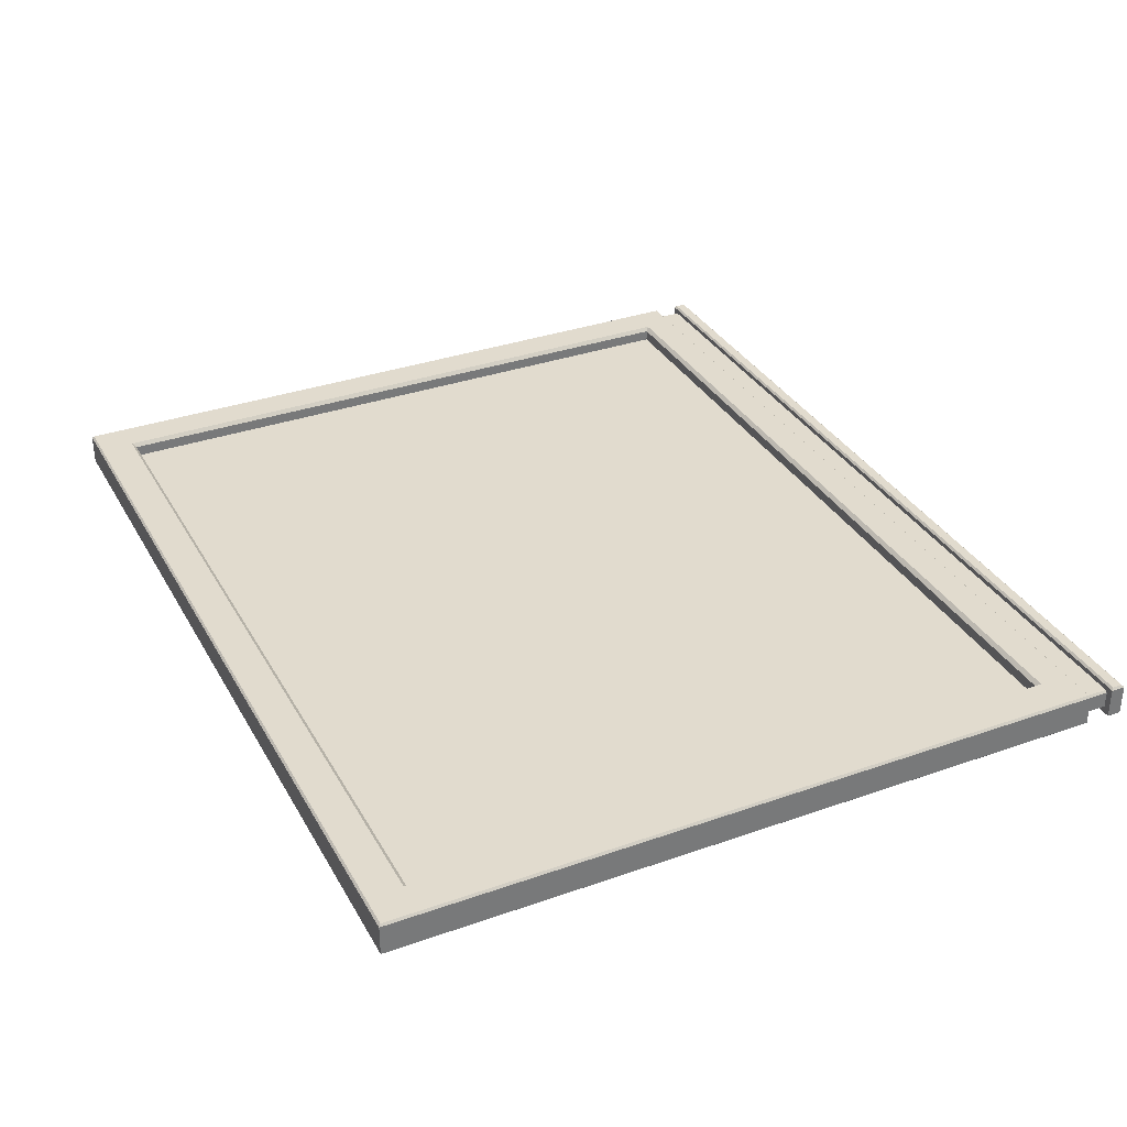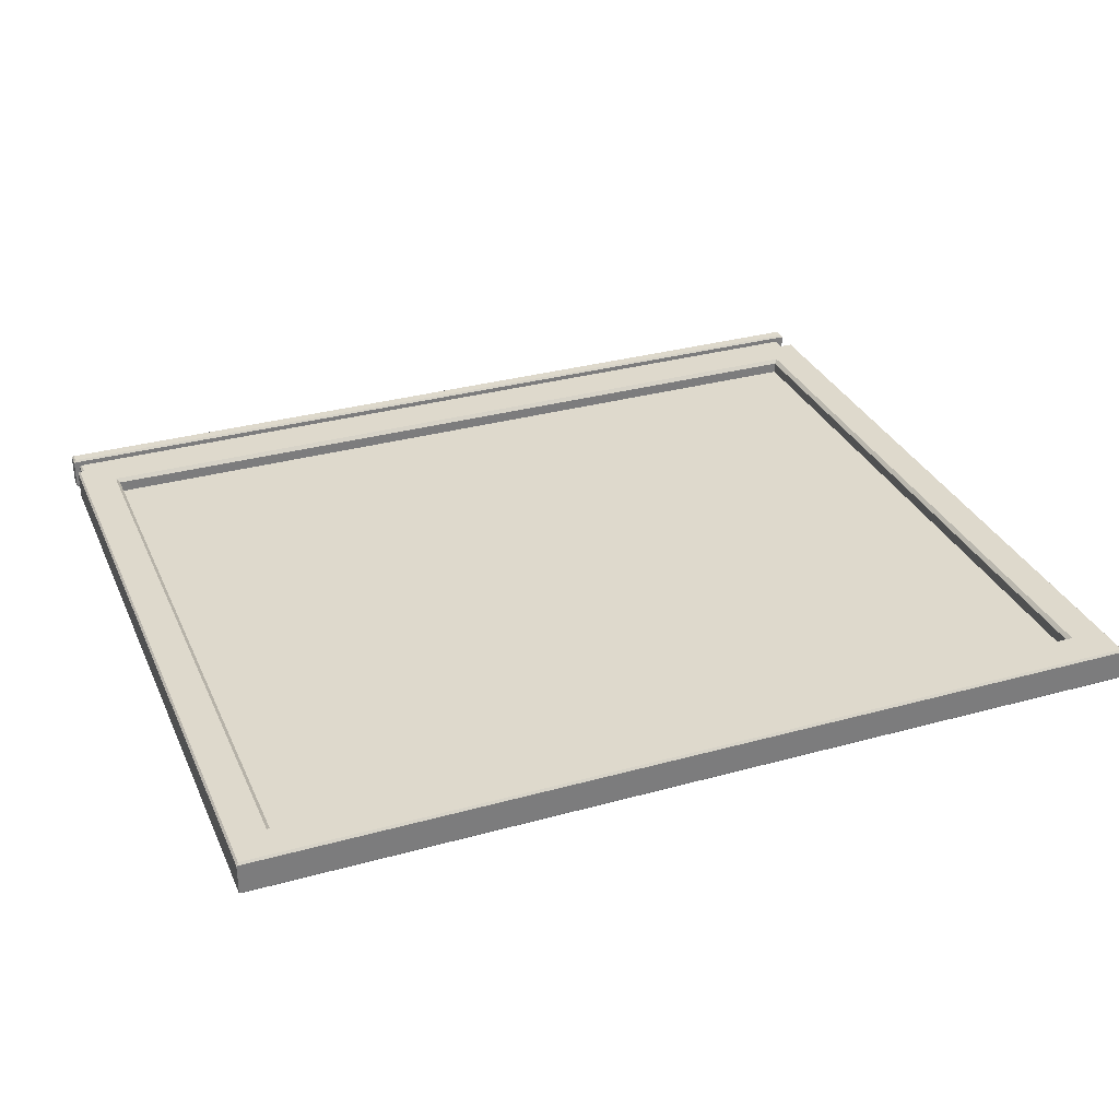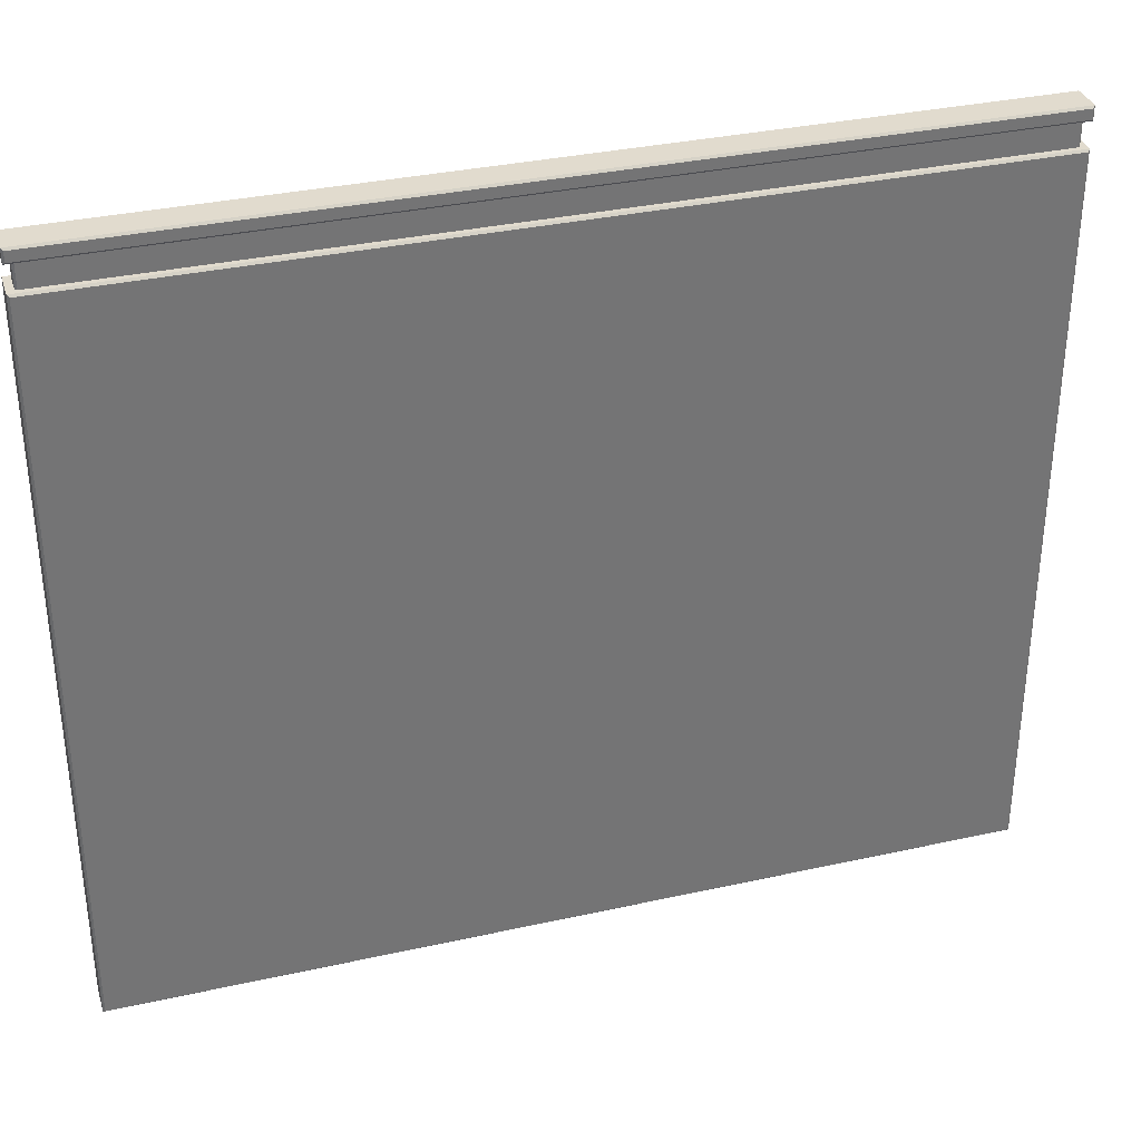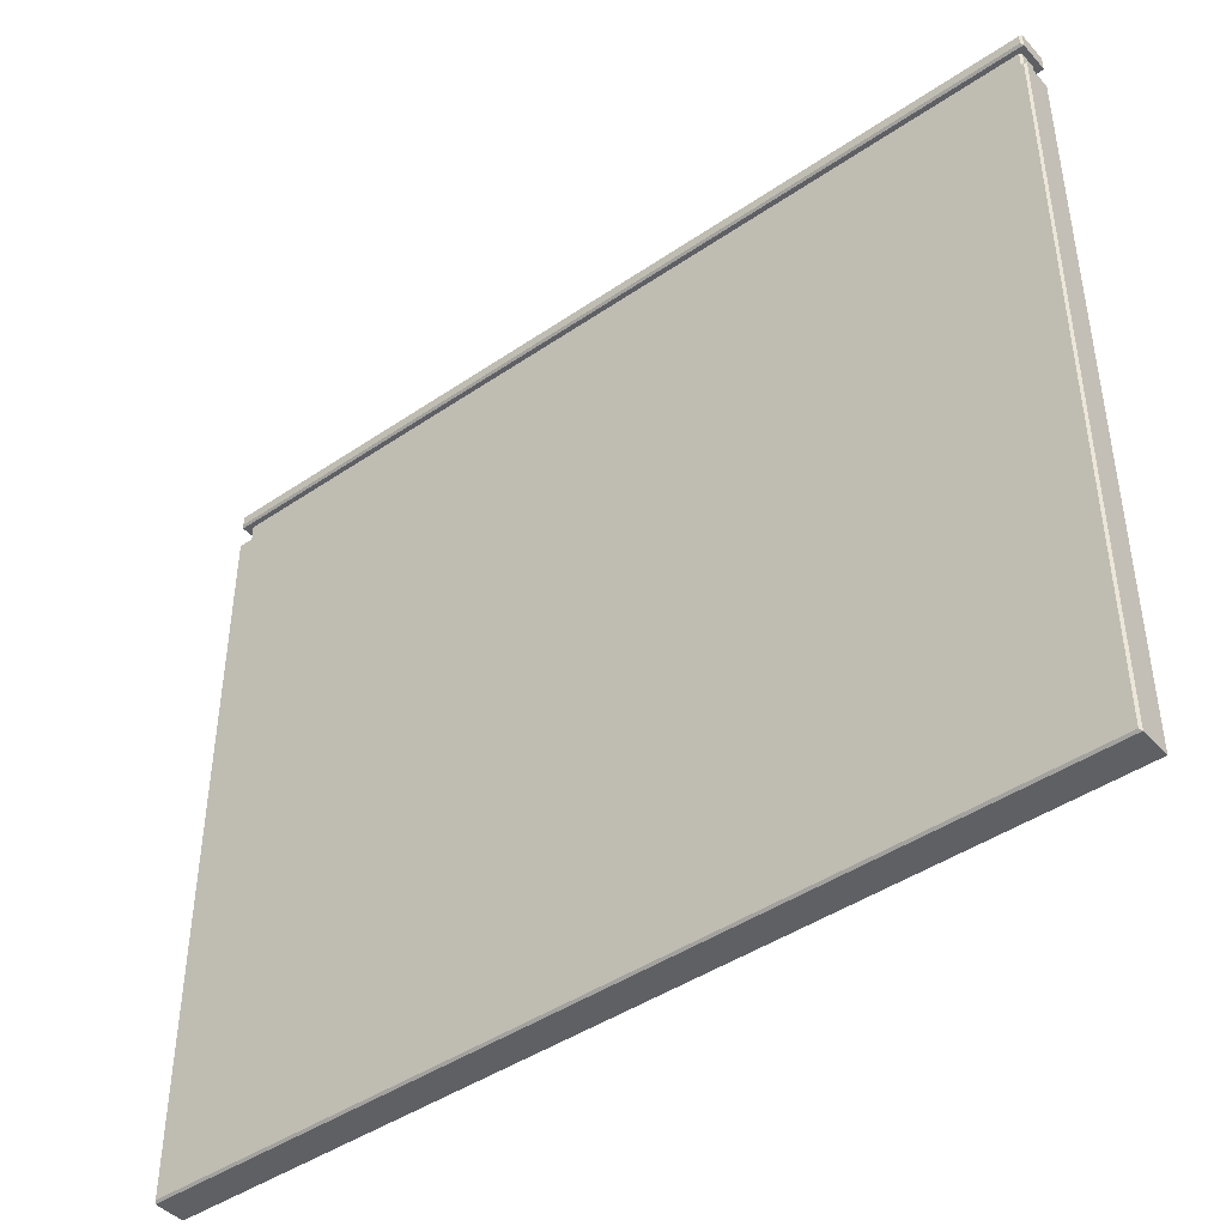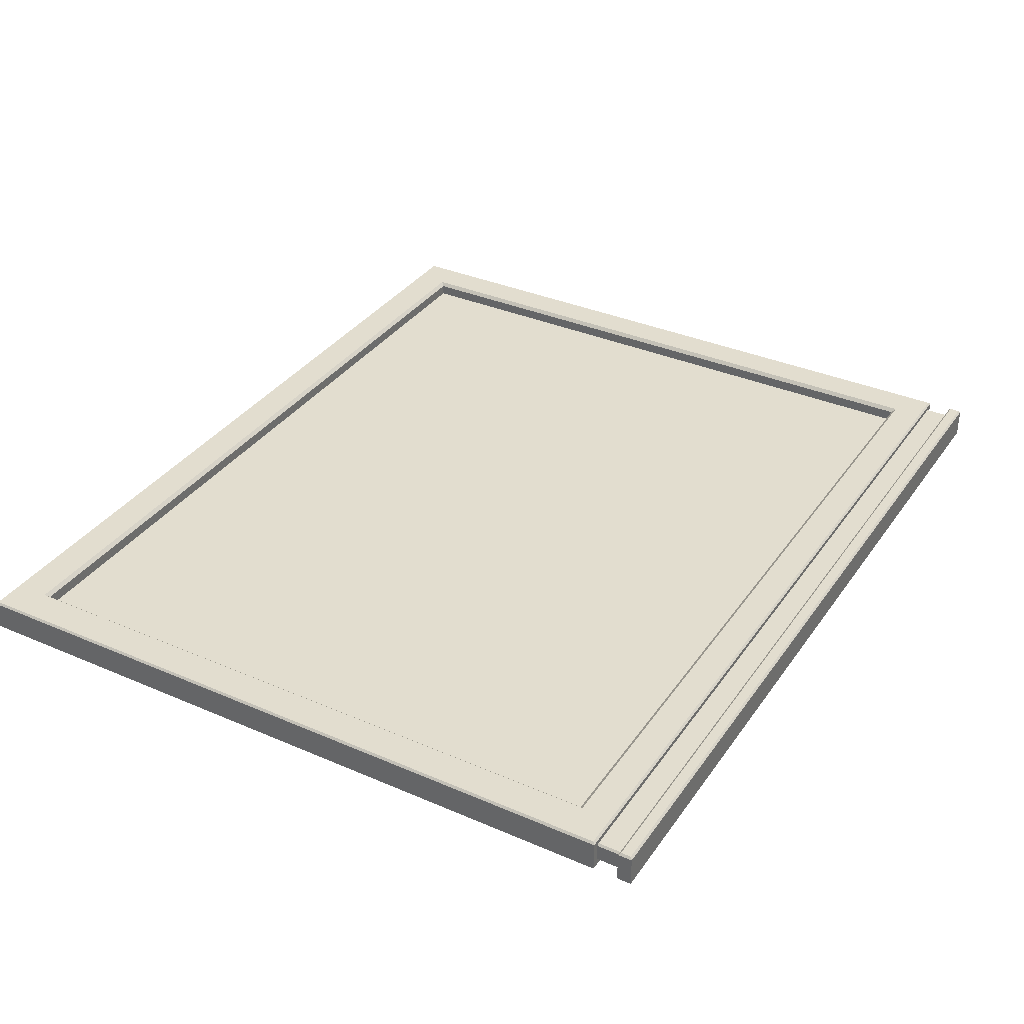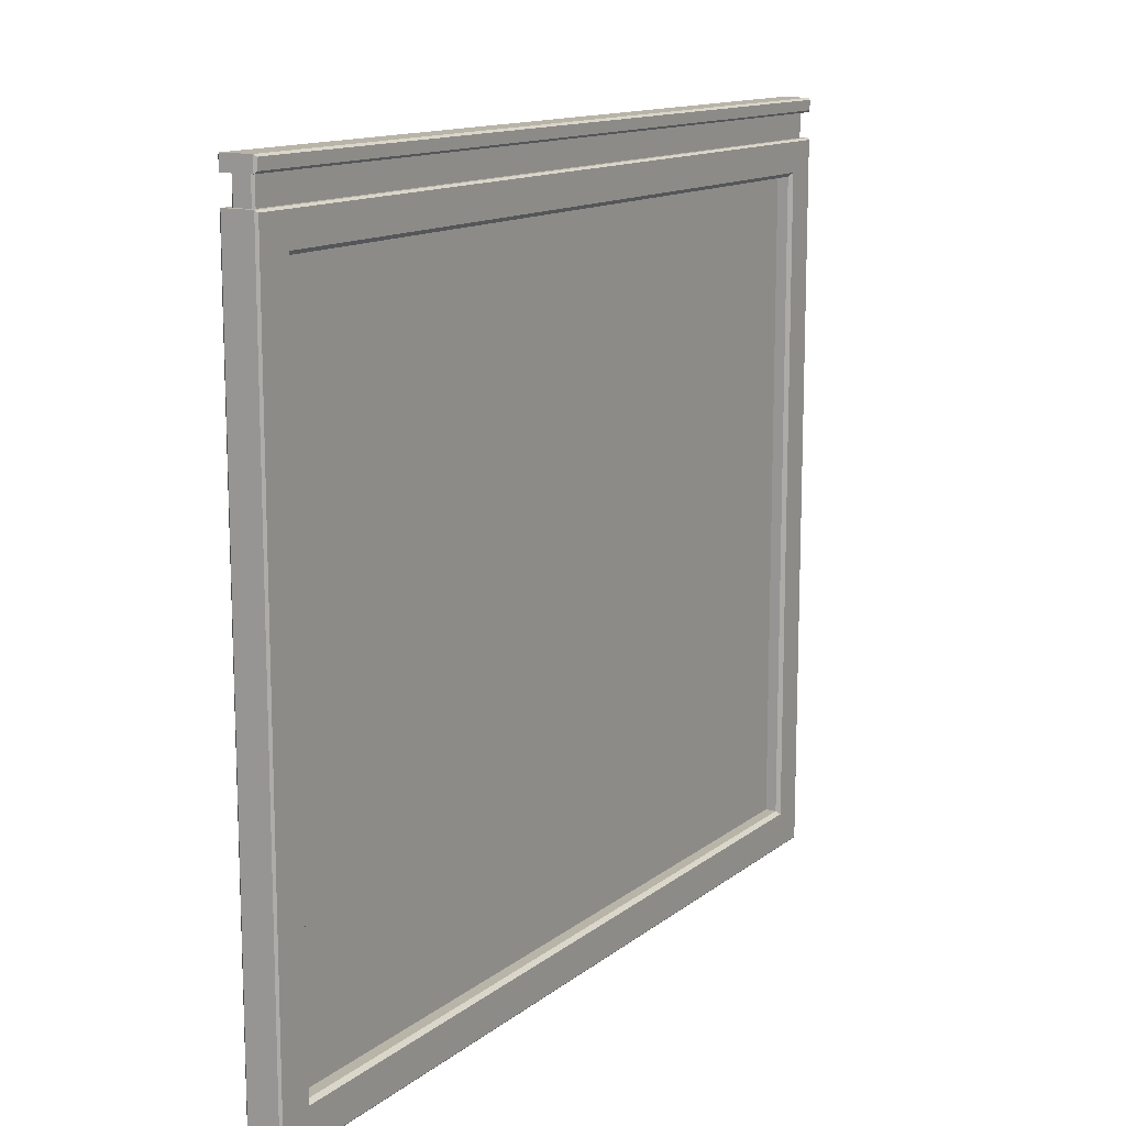
<metadata>
{"format":"obj","ext":"obj","renderer":"f3d","projection":"perspective","resolution":1024,"background":"white","views":[{"elev":33.8,"azim":64.4,"up":"+Z"},{"elev":31.9,"azim":-21.3,"up":"+Z"},{"elev":33.9,"azim":163.2,"up":"+Y"},{"elev":-43.9,"azim":-141.3,"up":"+Y"},{"elev":35.0,"azim":120.0,"up":"+Z"},{"elev":13.1,"azim":-59.0,"up":"+Y"}]}
</metadata>
<code>
v -76.11 141 -32.24
v -75.76 141.3 -31.9
v 75.76 141.3 -31.9
v 76.11 141 -32.24
v -75.76 271.7 -31.9
v -76.11 272.1 -32.24
v 76.11 272.1 -32.24
v 75.76 271.7 -31.9
v -76.11 272.1 -37.43
v -75.76 271.7 -37.77
v 75.76 271.7 -37.77
v 76.11 272.1 -37.43
v -75.76 141.3 -37.77
v -76.11 141 -37.43
v 76.11 141 -37.43
v 75.76 141.3 -37.77
v -75.37 265.4 -32.24
v -76.11 265.4 -32.27
v -75.76 265.1 -31.9
v 75.28 265.4 -32.24
v 75.76 265.1 -31.9
v 76.11 265.4 -32.27
v -75.37 269.7 -32.24
v -75.76 270 -31.9
v -76.11 269.7 -32.27
v 75.28 269.7 -32.24
v 76.11 269.7 -32.27
v 75.76 270 -31.9
v -75.37 269.7 -37.43
v -76.11 269.7 -37.4
v -75.76 270 -37.77
v 75.28 269.7 -37.43
v 75.76 270 -37.77
v 76.11 269.7 -37.4
v -75.37 265.4 -37.43
v -75.76 265.1 -37.77
v -76.11 265.4 -37.4
v 75.28 265.4 -37.43
v 76.11 265.4 -37.4
v 75.76 265.1 -37.77
v -74.77 269.7 -33.07
v -75.11 269.7 -33.42
v -74.77 265.4 -33.07
v -75.11 265.4 -33.42
v 74.59 265.4 -33.07
v 74.93 265.4 -33.42
v 74.59 269.7 -33.07
v 74.93 269.7 -33.42
v -75.11 269.7 -36.25
v -74.77 269.7 -36.6
v -75.11 265.4 -36.25
v -74.77 265.4 -36.6
v 74.59 269.7 -36.6
v 74.93 269.7 -36.25
v 74.59 265.4 -36.6
v 74.93 265.4 -36.25
v 69.28 147.9 -34.44
v -69.28 147.9 -34.44
v 69.28 259.4 -34.44
v -69.28 259.4 -34.44
v -69.92 147.2 -31.9
v -69.28 147.9 -32.54
v -69.92 260 -31.9
v -69.28 259.4 -32.54
v 69.92 260 -31.9
v 69.28 259.4 -32.54
v 69.92 147.2 -31.9
v 69.28 147.9 -32.54
f 1 2 19 18
f 4 3 2 1
f 3 4 22 21
f 5 6 25 24
f 8 7 6 5
f 7 8 28 27
f 9 10 31 30
f 12 11 10 9
f 11 12 34 33
f 13 14 37 36
f 16 15 14 13
f 15 16 40 39
f 18 17 43 44
f 21 20 17 19
f 20 22 46 45
f 23 25 42 41
f 26 28 24 23
f 27 26 47 48
f 30 29 50 49
f 33 32 29 31
f 32 34 54 53
f 35 37 51 52
f 38 40 36 35
f 39 38 55 56
f 41 42 44 43
f 45 46 48 47
f 49 50 52 51
f 53 54 56 55
f 7 12 9 6
f 15 4 1 14
f 45 47 41 43
f 44 42 49 51
f 53 55 52 50
f 56 54 48 46
f 4 15 39 22
f 14 1 18 37
f 9 30 25 6
f 7 27 34 12
f 42 25 30 49
f 51 37 18 44
f 54 34 27 48
f 46 22 39 56
f 28 8 5 24
f 11 33 31 10
f 40 16 13 36
f 20 45 43 17
f 47 26 23 41
f 32 53 50 29
f 55 38 35 52
f 17 18 19
f 20 21 22
f 23 24 25
f 26 27 28
f 29 30 31
f 32 33 34
f 35 36 37
f 38 39 40
f 58 57 59 60
f 61 62 64 63
f 62 61 67 68
f 63 64 66 65
f 65 66 68 67
f 67 3 21 65
f 65 21 19 63
f 2 3 67 61
f 19 2 61 63
f 62 68 57 58
f 68 66 59 57
f 66 64 60 59
f 64 62 58 60

</code>
